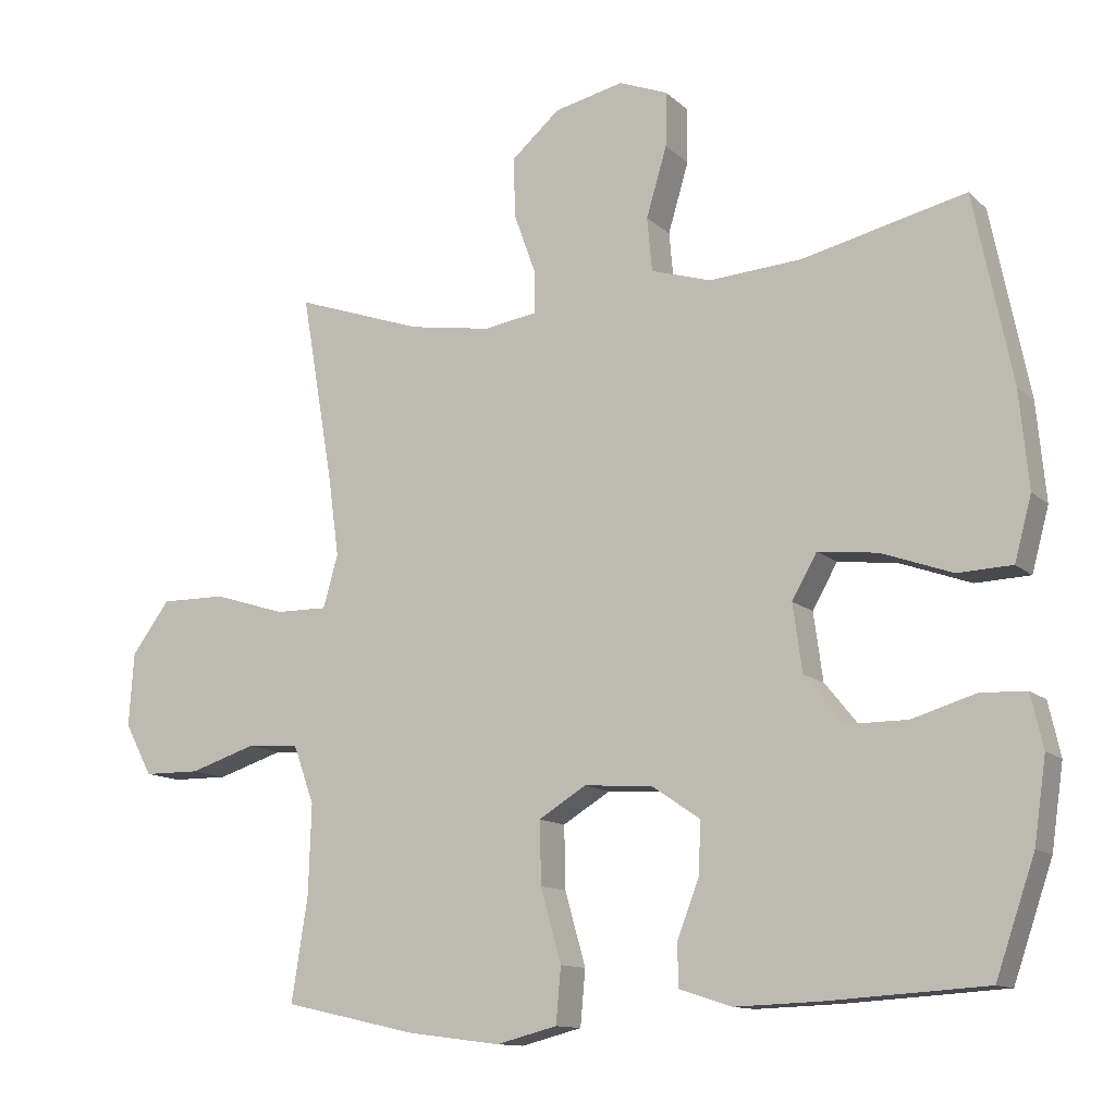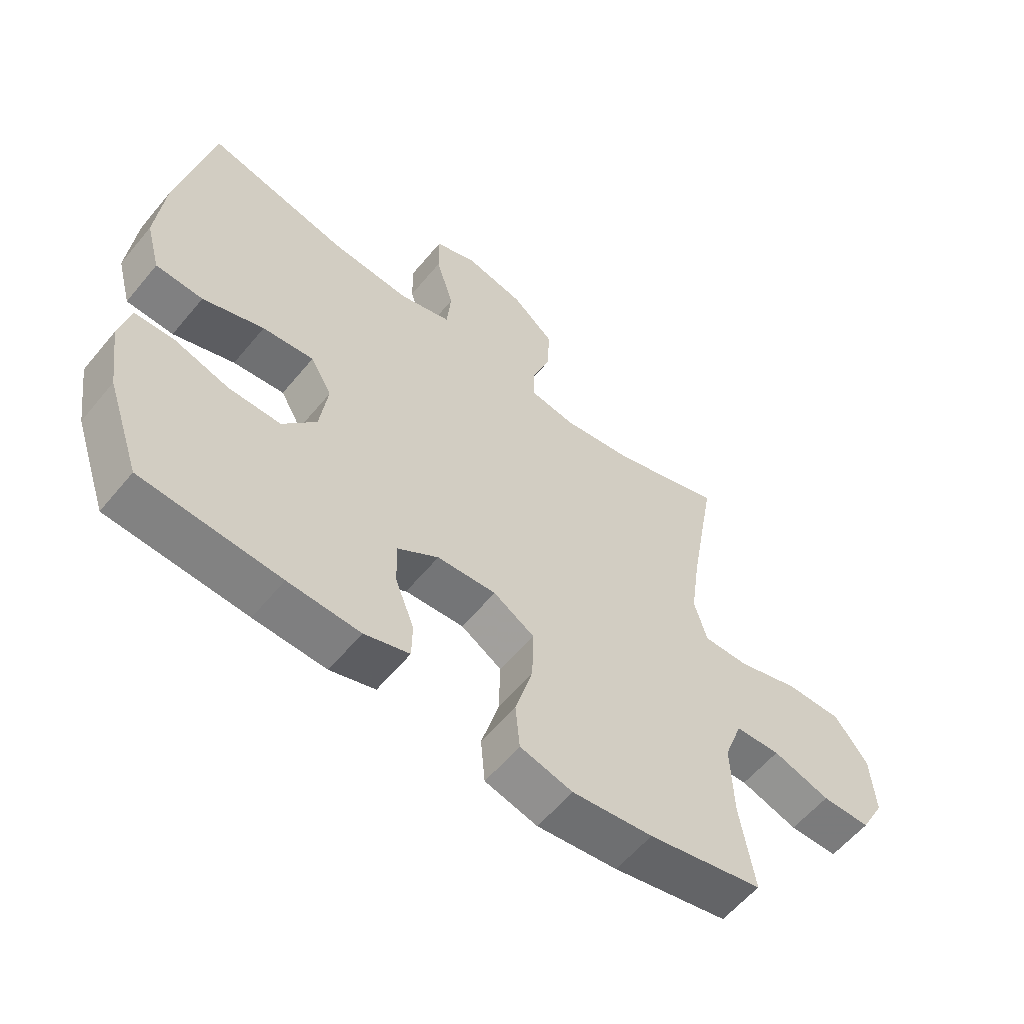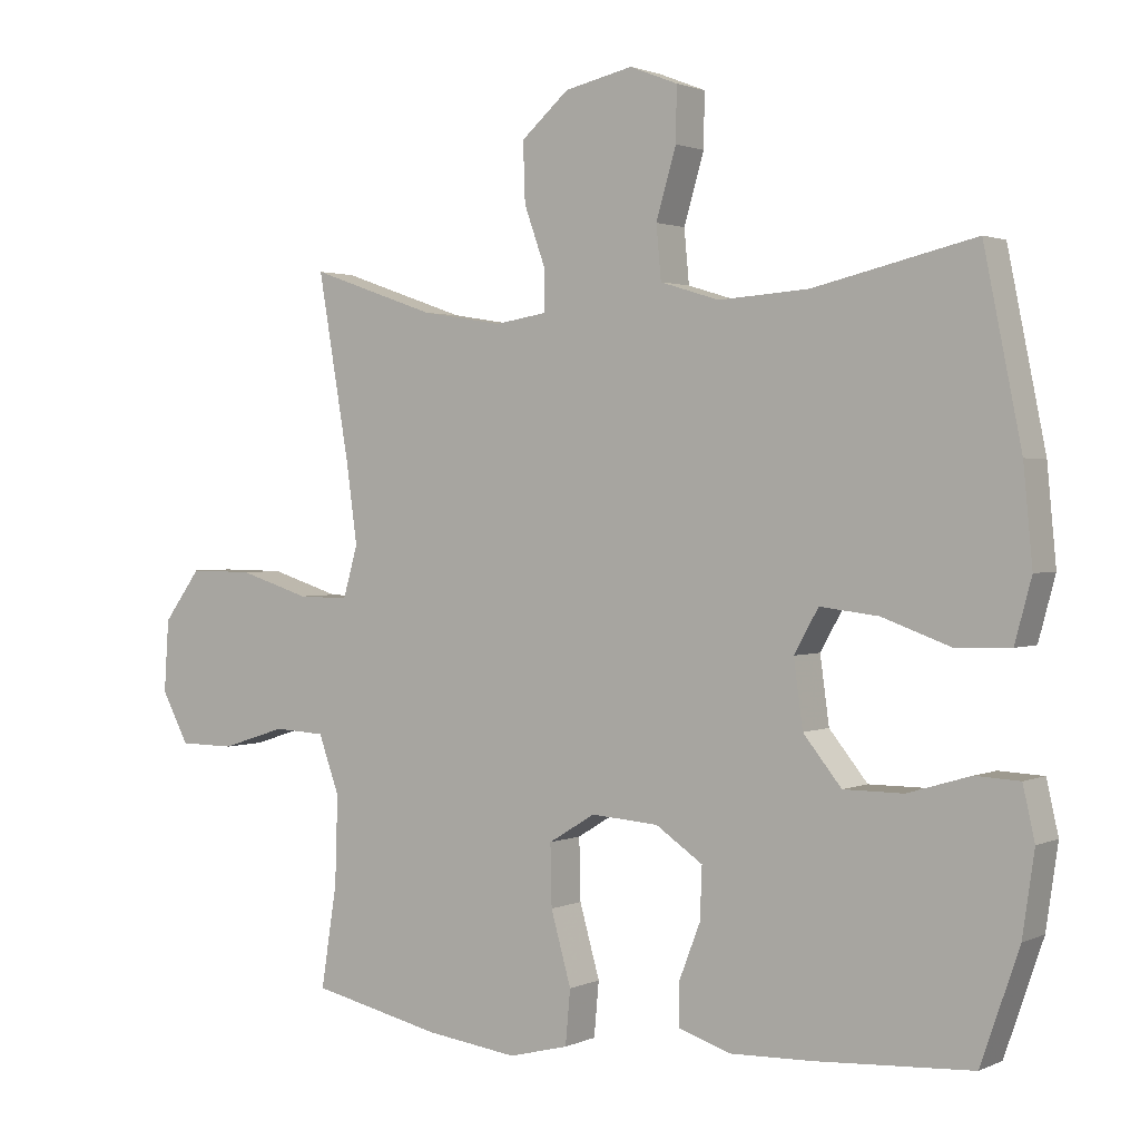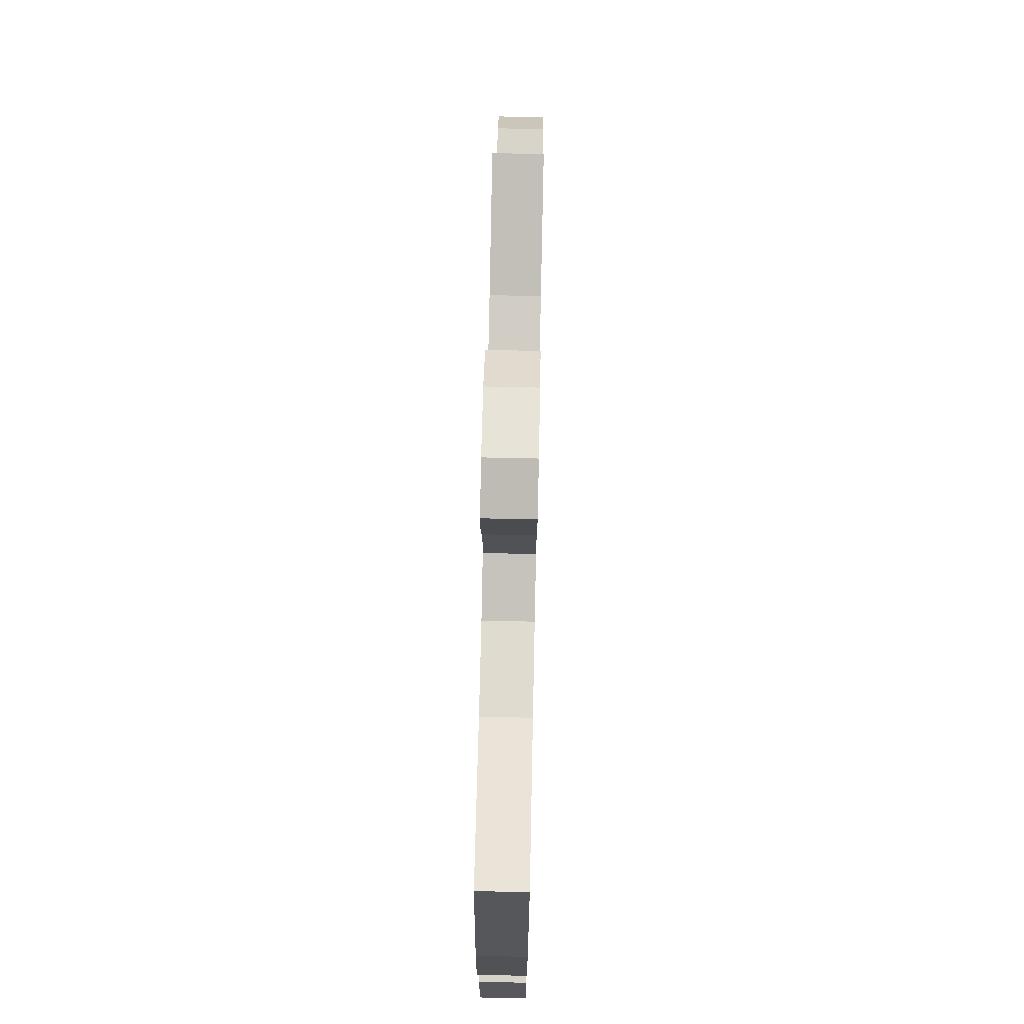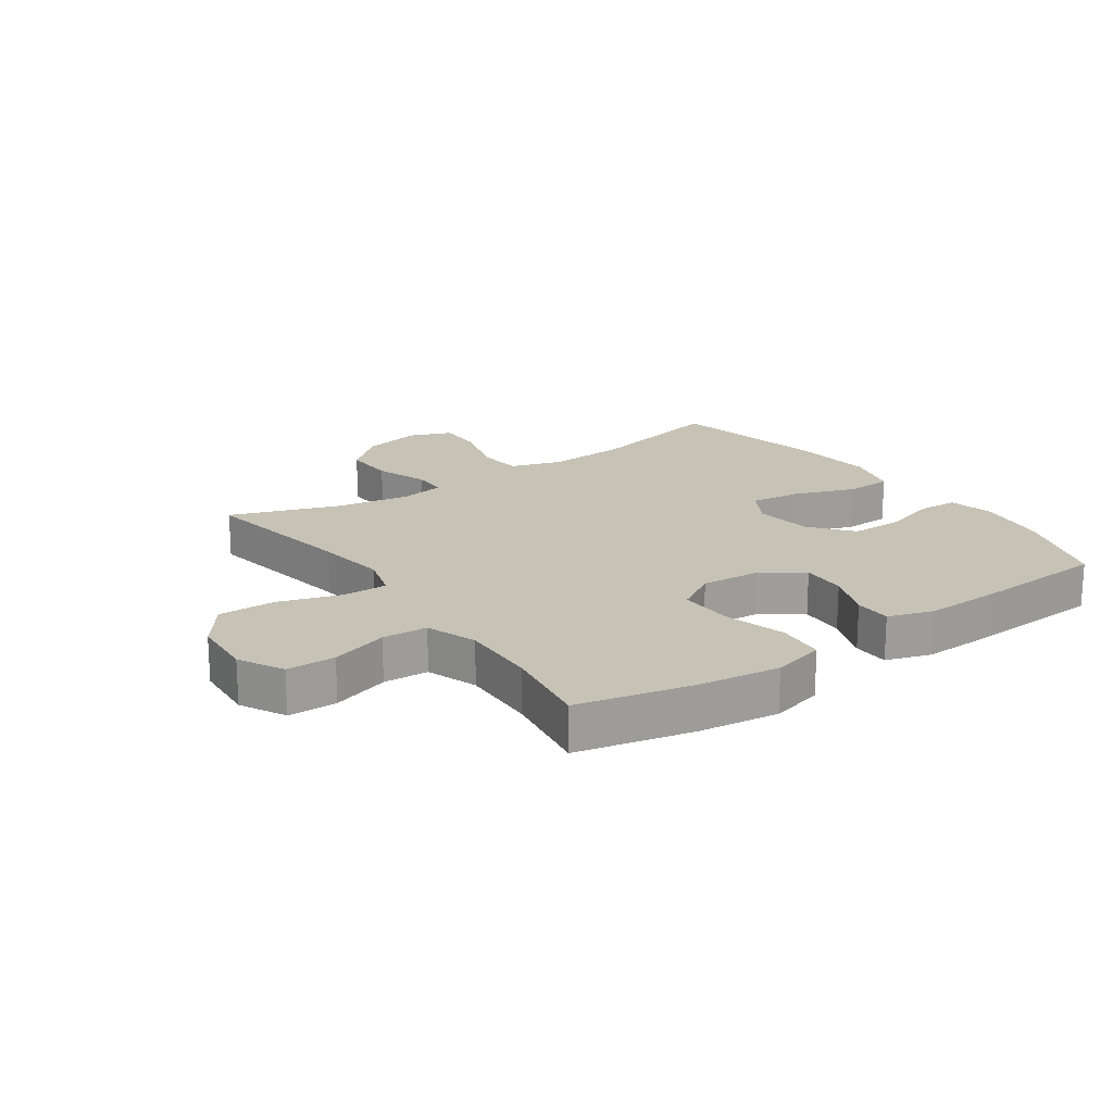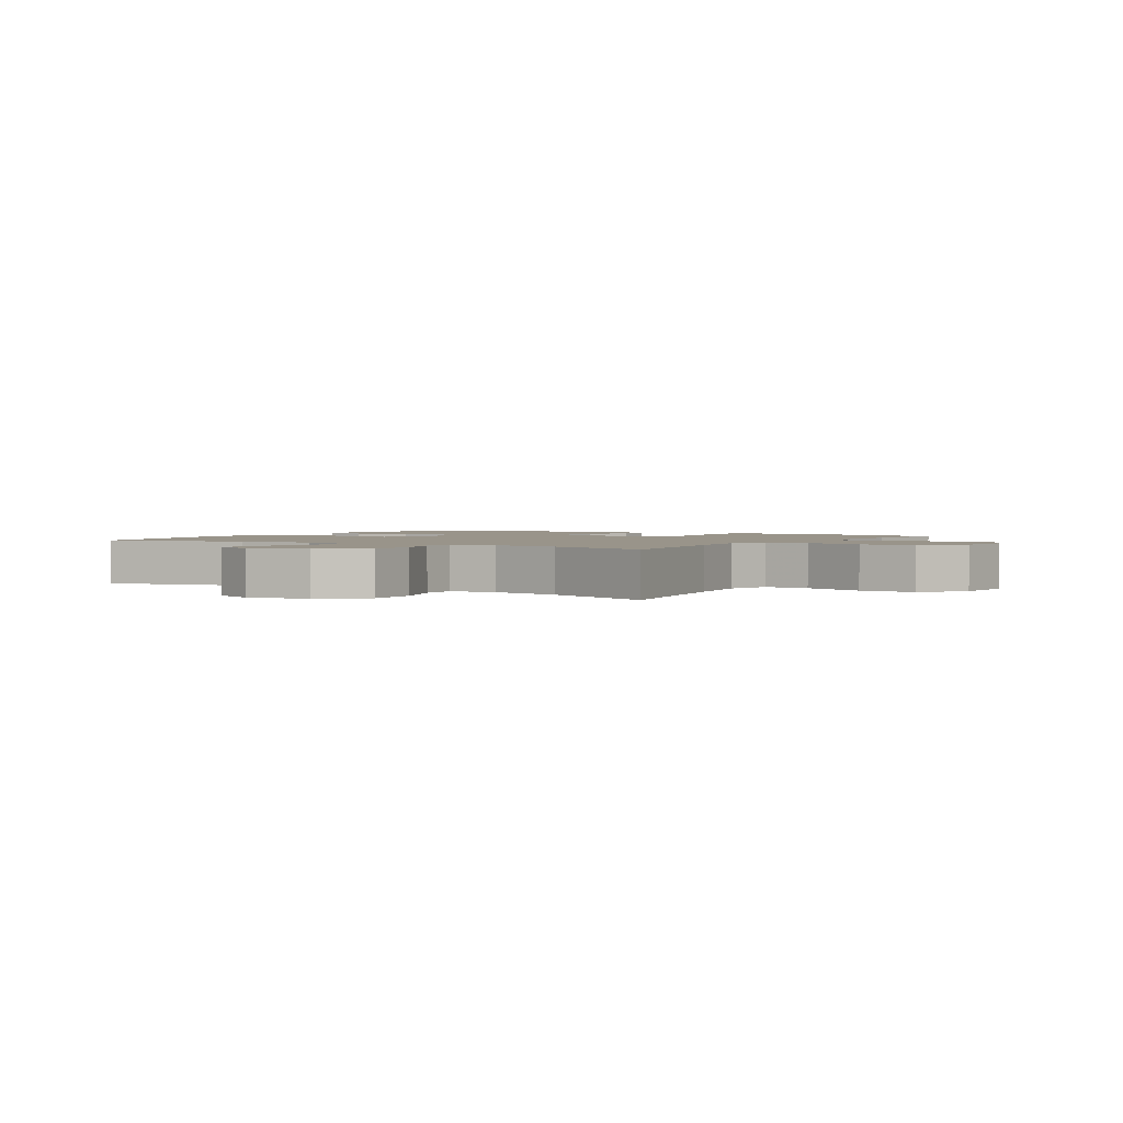
<metadata>
{"format":"obj","ext":"obj","renderer":"f3d","projection":"perspective","resolution":1024,"background":"white","views":[{"elev":-12.2,"azim":-152.5,"up":"+Z"},{"elev":-58.8,"azim":-39.3,"up":"+Z"},{"elev":1.7,"azim":-146.8,"up":"+Z"},{"elev":74.2,"azim":-88.8,"up":"+Z"},{"elev":19.2,"azim":145.2,"up":"+Y"},{"elev":1.9,"azim":32.5,"up":"+Y"}]}
</metadata>
<code>
v 0.5 0.07 0.5
v 0.455 0.07 0.238
v 0.439 0.07 0.121
v 0.46 0.07 0.047
v 0.534 0.07 0.048
v 0.636 0.07 0.08
v 0.729 0.07 0.081
v 0.783 0.07 0.008
v 0.79 0.07 -0.096
v 0.751 0.07 -0.169
v 0.671 0.07 -0.17
v 0.577 0.07 -0.14
v 0.503 0.07 -0.144
v 0.473 0.07 -0.227
v 0.477 0.07 -0.353
v 0.5 0.07 -0.5
v 0.311 0.07 -0.542
v 0.179 0.07 -0.559
v 0.093 0.07 -0.537
v 0.086 0.07 -0.459
v 0.115 0.07 -0.356
v 0.117 0.07 -0.268
v 0.05 0.07 -0.227
v -0.047 0.07 -0.234
v -0.115 0.07 -0.28
v -0.112 0.07 -0.354
v -0.081 0.07 -0.434
v -0.082 0.07 -0.494
v -0.156 0.07 -0.518
v -0.274 0.07 -0.514
v -0.5 0.07 -0.5
v -0.555 0.07 -0.34
v -0.572 0.07 -0.223
v -0.555 0.07 -0.148
v -0.491 0.07 -0.145
v -0.401 0.07 -0.172
v -0.315 0.07 -0.172
v -0.26 0.07 -0.104
v -0.247 0.07 -0.009
v -0.282 0.07 0.053
v -0.366 0.07 0.043
v -0.466 0.07 0.007
v -0.543 0.07 0.01
v -0.567 0.07 0.099
v -0.554 0.07 0.235
v -0.5 0.07 0.5
v -0.268 0.07 0.446
v -0.138 0.07 0.437
v -0.053 0.07 0.463
v -0.046 0.07 0.539
v -0.075 0.07 0.637
v -0.076 0.07 0.714
v -0.007 0.07 0.741
v 0.091 0.07 0.719
v 0.16 0.07 0.659
v 0.157 0.07 0.574
v 0.126 0.07 0.488
v 0.126 0.07 0.43
v 0.201 0.07 0.418
v 0.318 0.07 0.437
v 0.5 0 0.5
v 0.455 0 0.238
v 0.439 0 0.121
v 0.46 0 0.047
v 0.534 0 0.048
v 0.636 0 0.08
v 0.729 0 0.081
v 0.783 0 0.008
v 0.79 0 -0.096
v 0.751 0 -0.169
v 0.671 0 -0.17
v 0.577 0 -0.14
v 0.503 0 -0.144
v 0.473 0 -0.227
v 0.477 0 -0.353
v 0.5 0 -0.5
v 0.311 0 -0.542
v 0.179 0 -0.559
v 0.093 0 -0.537
v 0.086 0 -0.459
v 0.115 0 -0.356
v 0.117 0 -0.268
v 0.05 0 -0.227
v -0.047 0 -0.234
v -0.115 0 -0.28
v -0.112 0 -0.354
v -0.081 0 -0.434
v -0.082 0 -0.494
v -0.156 0 -0.518
v -0.274 0 -0.514
v -0.5 0 -0.5
v -0.555 0 -0.34
v -0.572 0 -0.223
v -0.555 0 -0.148
v -0.491 0 -0.145
v -0.401 0 -0.172
v -0.315 0 -0.172
v -0.26 0 -0.104
v -0.247 0 -0.009
v -0.282 0 0.053
v -0.366 0 0.043
v -0.466 0 0.007
v -0.543 0 0.01
v -0.567 0 0.099
v -0.554 0 0.235
v -0.5 0 0.5
v -0.268 0 0.446
v -0.138 0 0.437
v -0.053 0 0.463
v -0.046 0 0.539
v -0.075 0 0.637
v -0.076 0 0.714
v -0.007 0 0.741
v 0.091 0 0.719
v 0.16 0 0.659
v 0.157 0 0.574
v 0.126 0 0.488
v 0.126 0 0.43
v 0.201 0 0.418
v 0.318 0 0.437
f 54 55 56 57
f 54 57 58
f 53 54 58
f 50 51 52 53
f 49 50 53 58
f 48 49 58
f 44 45 46 47
f 44 47 48
f 41 42 43 44
f 40 41 44 48
f 39 40 48 58
f 33 34 35 36
f 33 36 37
f 32 33 37
f 31 32 37
f 30 31 37 38
f 26 27 28 29
f 25 26 29 30
f 18 19 20 21
f 18 21 22
f 15 16 17 18
f 14 15 18 22
f 13 14 22 23
f 9 10 11 12
f 9 12 13
f 8 9 13
f 5 6 7 8
f 4 5 8 13
f 3 4 13 23
f 60 1 2
f 59 60 2 3
f 25 30 38 39
f 24 25 39 58
f 24 58 59
f 3 23 24 59
f 117 116 115 114
f 118 117 114
f 118 114 113
f 113 112 111 110
f 118 113 110 109
f 118 109 108
f 107 106 105 104
f 108 107 104
f 104 103 102 101
f 108 104 101 100
f 118 108 100 99
f 96 95 94 93
f 97 96 93
f 97 93 92
f 97 92 91
f 98 97 91 90
f 89 88 87 86
f 90 89 86 85
f 81 80 79 78
f 82 81 78
f 78 77 76 75
f 82 78 75 74
f 83 82 74 73
f 72 71 70 69
f 73 72 69
f 73 69 68
f 68 67 66 65
f 73 68 65 64
f 83 73 64 63
f 62 61 120
f 63 62 120 119
f 99 98 90 85
f 118 99 85 84
f 119 118 84
f 119 84 83 63
f 1 61 62 2
f 2 62 63 3
f 3 63 64 4
f 4 64 65 5
f 5 65 66 6
f 6 66 67 7
f 7 67 68 8
f 8 68 69 9
f 9 69 70 10
f 10 70 71 11
f 11 71 72 12
f 12 72 73 13
f 13 73 74 14
f 14 74 75 15
f 15 75 76 16
f 16 76 77 17
f 17 77 78 18
f 18 78 79 19
f 19 79 80 20
f 20 80 81 21
f 21 81 82 22
f 22 82 83 23
f 23 83 84 24
f 24 84 85 25
f 25 85 86 26
f 26 86 87 27
f 27 87 88 28
f 28 88 89 29
f 29 89 90 30
f 30 90 91 31
f 31 91 92 32
f 32 92 93 33
f 33 93 94 34
f 34 94 95 35
f 35 95 96 36
f 36 96 97 37
f 37 97 98 38
f 38 98 99 39
f 39 99 100 40
f 40 100 101 41
f 41 101 102 42
f 42 102 103 43
f 43 103 104 44
f 44 104 105 45
f 45 105 106 46
f 46 106 107 47
f 47 107 108 48
f 48 108 109 49
f 49 109 110 50
f 50 110 111 51
f 51 111 112 52
f 52 112 113 53
f 53 113 114 54
f 54 114 115 55
f 55 115 116 56
f 56 116 117 57
f 57 117 118 58
f 58 118 119 59
f 59 119 120 60
f 60 120 61 1

</code>
